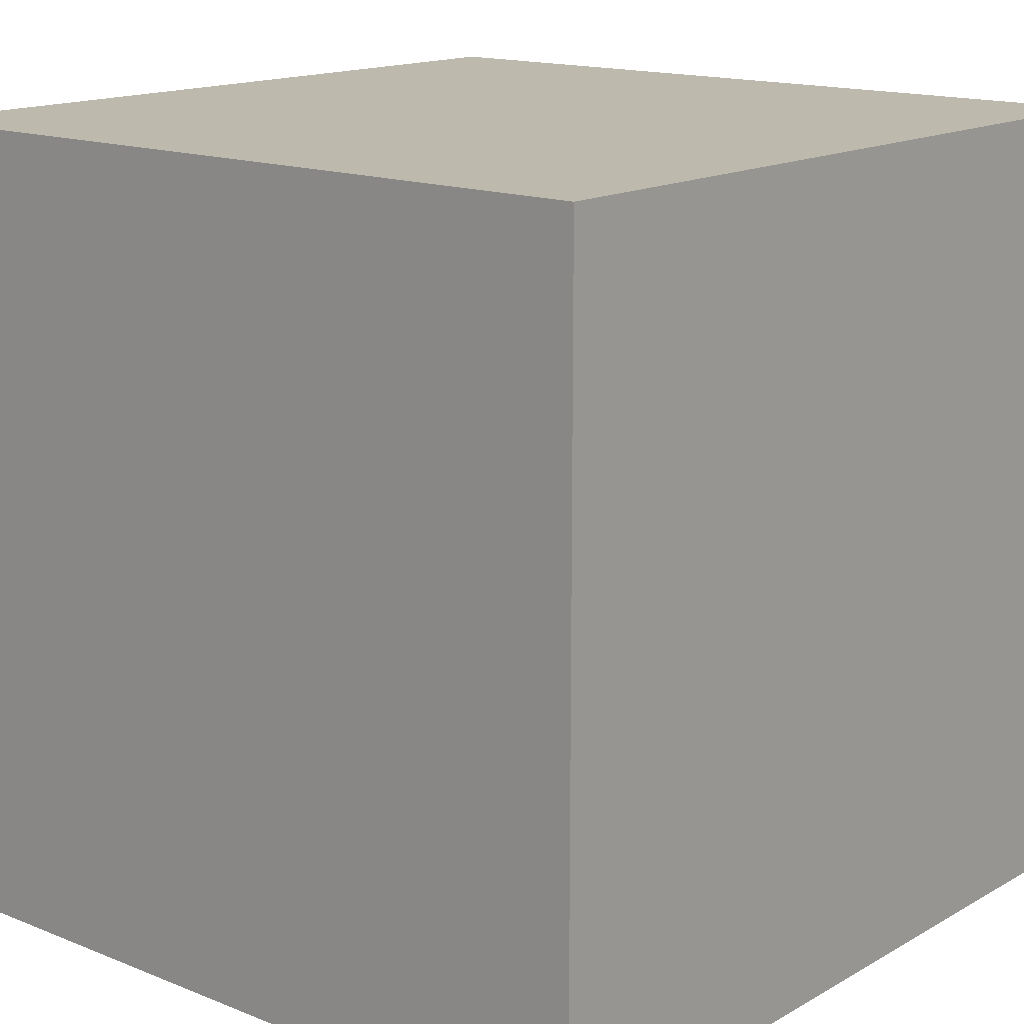
<metadata>
{"format":"obj","ext":"obj","renderer":"f3d","projection":"perspective","resolution":1024,"background":"white","views":[{"elev":15.3,"azim":-49.8,"up":"+Z"}]}
</metadata>
<code>
o
v -0.4 0 0.4
v -0.4 0 0.3
v -0.4 0 0.2
v -0.4 0 0.1
v -0.4 0 0
v -0.4 0 -0.1
v -0.4 0 -0.2
v -0.4 0 -0.3
v -0.4 0 -0.4
v -0.4 0.1 0.4
v -0.4 0.1 0.3
v -0.4 0.1 0.2
v -0.4 0.1 0.1
v -0.4 0.1 0
v -0.4 0.1 -0.1
v -0.4 0.1 -0.2
v -0.4 0.1 -0.3
v -0.4 0.1 -0.4
v -0.4 0.2 0.4
v -0.4 0.2 0.3
v -0.4 0.2 0.2
v -0.4 0.2 0.1
v -0.4 0.2 0
v -0.4 0.2 -0.1
v -0.4 0.2 -0.2
v -0.4 0.2 -0.3
v -0.4 0.2 -0.4
v -0.4 0.3 0.4
v -0.4 0.3 0.3
v -0.4 0.3 0.2
v -0.4 0.3 0.1
v -0.4 0.3 0
v -0.4 0.3 -0.1
v -0.4 0.3 -0.2
v -0.4 0.3 -0.3
v -0.4 0.3 -0.4
v -0.4 0.4 0.4
v -0.4 0.4 0.3
v -0.4 0.4 0.2
v -0.4 0.4 0.1
v -0.4 0.4 0
v -0.4 0.4 -0.1
v -0.4 0.4 -0.2
v -0.4 0.4 -0.3
v -0.4 0.4 -0.4
v -0.4 0.5 0.4
v -0.4 0.5 0.3
v -0.4 0.5 0.2
v -0.4 0.5 0.1
v -0.4 0.5 0
v -0.4 0.5 -0.1
v -0.4 0.5 -0.2
v -0.4 0.5 -0.3
v -0.4 0.5 -0.4
v -0.4 0.6 0.4
v -0.4 0.6 0.3
v -0.4 0.6 0.2
v -0.4 0.6 0.1
v -0.4 0.6 0
v -0.4 0.6 -0.1
v -0.4 0.6 -0.2
v -0.4 0.6 -0.3
v -0.4 0.6 -0.4
v -0.4 0.7 0.4
v -0.4 0.7 0.3
v -0.4 0.7 0.2
v -0.4 0.7 0.1
v -0.4 0.7 0
v -0.4 0.7 -0.1
v -0.4 0.7 -0.2
v -0.4 0.7 -0.3
v -0.4 0.7 -0.4
v -0.4 0.8 0.4
v -0.4 0.8 0.3
v -0.4 0.8 0.2
v -0.4 0.8 0.1
v -0.4 0.8 0
v -0.4 0.8 -0.1
v -0.4 0.8 -0.2
v -0.4 0.8 -0.3
v -0.4 0.8 -0.4
v 0.4 0 0.4
v 0.4 0 0.3
v 0.4 0 0.2
v 0.4 0 0.1
v 0.4 0 0
v 0.4 0 -0.1
v 0.4 0 -0.2
v 0.4 0 -0.3
v 0.4 0 -0.4
v 0.4 0.1 0.4
v 0.4 0.1 0.3
v 0.4 0.1 0.2
v 0.4 0.1 0.1
v 0.4 0.1 0
v 0.4 0.1 -0.1
v 0.4 0.1 -0.2
v 0.4 0.1 -0.3
v 0.4 0.1 -0.4
v 0.4 0.2 0.4
v 0.4 0.2 0.3
v 0.4 0.2 0.2
v 0.4 0.2 0.1
v 0.4 0.2 0
v 0.4 0.2 -0.1
v 0.4 0.2 -0.2
v 0.4 0.2 -0.3
v 0.4 0.2 -0.4
v 0.4 0.3 0.4
v 0.4 0.3 0.3
v 0.4 0.3 0.2
v 0.4 0.3 0.1
v 0.4 0.3 0
v 0.4 0.3 -0.1
v 0.4 0.3 -0.2
v 0.4 0.3 -0.3
v 0.4 0.3 -0.4
v 0.4 0.4 0.4
v 0.4 0.4 0.3
v 0.4 0.4 0.2
v 0.4 0.4 0.1
v 0.4 0.4 0
v 0.4 0.4 -0.1
v 0.4 0.4 -0.2
v 0.4 0.4 -0.3
v 0.4 0.4 -0.4
v 0.4 0.5 0.4
v 0.4 0.5 0.3
v 0.4 0.5 0.2
v 0.4 0.5 0.1
v 0.4 0.5 0
v 0.4 0.5 -0.1
v 0.4 0.5 -0.2
v 0.4 0.5 -0.3
v 0.4 0.5 -0.4
v 0.4 0.6 0.4
v 0.4 0.6 0.3
v 0.4 0.6 0.2
v 0.4 0.6 0.1
v 0.4 0.6 0
v 0.4 0.6 -0.1
v 0.4 0.6 -0.2
v 0.4 0.6 -0.3
v 0.4 0.6 -0.4
v 0.4 0.7 0.4
v 0.4 0.7 0.3
v 0.4 0.7 0.2
v 0.4 0.7 0.1
v 0.4 0.7 0
v 0.4 0.7 -0.1
v 0.4 0.7 -0.2
v 0.4 0.7 -0.3
v 0.4 0.7 -0.4
v 0.4 0.8 0.4
v 0.4 0.8 0.3
v 0.4 0.8 0.2
v 0.4 0.8 0.1
v 0.4 0.8 0
v 0.4 0.8 -0.1
v 0.4 0.8 -0.2
v 0.4 0.8 -0.3
v 0.4 0.8 -0.4
v -0.4 0 0.4
v -0.4 0.1 0.4
v -0.4 0.2 0.4
v -0.4 0.3 0.4
v -0.4 0.4 0.4
v -0.4 0.5 0.4
v -0.4 0.6 0.4
v -0.4 0.7 0.4
v -0.4 0.8 0.4
v -0.3 0 0.4
v -0.3 0.1 0.4
v -0.3 0.2 0.4
v -0.3 0.3 0.4
v -0.3 0.4 0.4
v -0.3 0.5 0.4
v -0.3 0.6 0.4
v -0.3 0.7 0.4
v -0.3 0.8 0.4
v -0.2 0 0.4
v -0.2 0.1 0.4
v -0.2 0.2 0.4
v -0.2 0.3 0.4
v -0.2 0.4 0.4
v -0.2 0.5 0.4
v -0.2 0.6 0.4
v -0.2 0.7 0.4
v -0.2 0.8 0.4
v -0.1 0 0.4
v -0.1 0.1 0.4
v -0.1 0.2 0.4
v -0.1 0.3 0.4
v -0.1 0.4 0.4
v -0.1 0.5 0.4
v -0.1 0.6 0.4
v -0.1 0.7 0.4
v -0.1 0.8 0.4
v 0 0 0.4
v 0 0.1 0.4
v 0 0.2 0.4
v 0 0.3 0.4
v 0 0.4 0.4
v 0 0.5 0.4
v 0 0.6 0.4
v 0 0.7 0.4
v 0 0.8 0.4
v 0.1 0 0.4
v 0.1 0.1 0.4
v 0.1 0.2 0.4
v 0.1 0.3 0.4
v 0.1 0.4 0.4
v 0.1 0.5 0.4
v 0.1 0.6 0.4
v 0.1 0.7 0.4
v 0.1 0.8 0.4
v 0.2 0 0.4
v 0.2 0.1 0.4
v 0.2 0.2 0.4
v 0.2 0.3 0.4
v 0.2 0.4 0.4
v 0.2 0.5 0.4
v 0.2 0.6 0.4
v 0.2 0.7 0.4
v 0.2 0.8 0.4
v 0.3 0 0.4
v 0.3 0.1 0.4
v 0.3 0.2 0.4
v 0.3 0.3 0.4
v 0.3 0.4 0.4
v 0.3 0.5 0.4
v 0.3 0.6 0.4
v 0.3 0.7 0.4
v 0.3 0.8 0.4
v 0.4 0 0.4
v 0.4 0.1 0.4
v 0.4 0.2 0.4
v 0.4 0.3 0.4
v 0.4 0.4 0.4
v 0.4 0.5 0.4
v 0.4 0.6 0.4
v 0.4 0.7 0.4
v 0.4 0.8 0.4
v -0.4 0 -0.4
v -0.4 0.1 -0.4
v -0.4 0.2 -0.4
v -0.4 0.3 -0.4
v -0.4 0.4 -0.4
v -0.4 0.5 -0.4
v -0.4 0.6 -0.4
v -0.4 0.7 -0.4
v -0.4 0.8 -0.4
v -0.3 0 -0.4
v -0.3 0.1 -0.4
v -0.3 0.2 -0.4
v -0.3 0.3 -0.4
v -0.3 0.4 -0.4
v -0.3 0.5 -0.4
v -0.3 0.6 -0.4
v -0.3 0.7 -0.4
v -0.3 0.8 -0.4
v -0.2 0 -0.4
v -0.2 0.1 -0.4
v -0.2 0.2 -0.4
v -0.2 0.3 -0.4
v -0.2 0.4 -0.4
v -0.2 0.5 -0.4
v -0.2 0.6 -0.4
v -0.2 0.7 -0.4
v -0.2 0.8 -0.4
v -0.1 0 -0.4
v -0.1 0.1 -0.4
v -0.1 0.2 -0.4
v -0.1 0.3 -0.4
v -0.1 0.4 -0.4
v -0.1 0.5 -0.4
v -0.1 0.6 -0.4
v -0.1 0.7 -0.4
v -0.1 0.8 -0.4
v 0 0 -0.4
v 0 0.1 -0.4
v 0 0.2 -0.4
v 0 0.3 -0.4
v 0 0.4 -0.4
v 0 0.5 -0.4
v 0 0.6 -0.4
v 0 0.7 -0.4
v 0 0.8 -0.4
v 0.1 0 -0.4
v 0.1 0.1 -0.4
v 0.1 0.2 -0.4
v 0.1 0.3 -0.4
v 0.1 0.4 -0.4
v 0.1 0.5 -0.4
v 0.1 0.6 -0.4
v 0.1 0.7 -0.4
v 0.1 0.8 -0.4
v 0.2 0 -0.4
v 0.2 0.1 -0.4
v 0.2 0.2 -0.4
v 0.2 0.3 -0.4
v 0.2 0.4 -0.4
v 0.2 0.5 -0.4
v 0.2 0.6 -0.4
v 0.2 0.7 -0.4
v 0.2 0.8 -0.4
v 0.3 0 -0.4
v 0.3 0.1 -0.4
v 0.3 0.2 -0.4
v 0.3 0.3 -0.4
v 0.3 0.4 -0.4
v 0.3 0.5 -0.4
v 0.3 0.6 -0.4
v 0.3 0.7 -0.4
v 0.3 0.8 -0.4
v 0.4 0 -0.4
v 0.4 0.1 -0.4
v 0.4 0.2 -0.4
v 0.4 0.3 -0.4
v 0.4 0.4 -0.4
v 0.4 0.5 -0.4
v 0.4 0.6 -0.4
v 0.4 0.7 -0.4
v 0.4 0.8 -0.4
v -0.4 0 0.4
v -0.3 0 0.4
v -0.2 0 0.4
v -0.1 0 0.4
v 0 0 0.4
v 0.1 0 0.4
v 0.2 0 0.4
v 0.3 0 0.4
v 0.4 0 0.4
v -0.4 0 0.3
v -0.3 0 0.3
v -0.2 0 0.3
v -0.1 0 0.3
v 0 0 0.3
v 0.1 0 0.3
v 0.2 0 0.3
v 0.3 0 0.3
v 0.4 0 0.3
v -0.4 0 0.2
v -0.3 0 0.2
v -0.2 0 0.2
v -0.1 0 0.2
v 0 0 0.2
v 0.1 0 0.2
v 0.2 0 0.2
v 0.3 0 0.2
v 0.4 0 0.2
v -0.4 0 0.1
v -0.3 0 0.1
v -0.2 0 0.1
v 0 0 0.1
v 0.1 0 0.1
v 0.2 0 0.1
v 0.3 0 0.1
v 0.4 0 0.1
v -0.4 0 0
v -0.3 0 0
v -0.2 0 0
v -0.1 0 0
v 0 0 0
v 0.1 0 0
v 0.2 0 0
v 0.3 0 0
v 0.4 0 0
v -0.4 0 -0.1
v -0.3 0 -0.1
v -0.2 0 -0.1
v -0.1 0 -0.1
v 0 0 -0.1
v 0.1 0 -0.1
v 0.2 0 -0.1
v 0.3 0 -0.1
v 0.4 0 -0.1
v -0.4 0 -0.2
v -0.3 0 -0.2
v -0.2 0 -0.2
v -0.1 0 -0.2
v 0 0 -0.2
v 0.1 0 -0.2
v 0.2 0 -0.2
v 0.3 0 -0.2
v 0.4 0 -0.2
v -0.4 0 -0.3
v -0.3 0 -0.3
v -0.2 0 -0.3
v -0.1 0 -0.3
v 0 0 -0.3
v 0.1 0 -0.3
v 0.3 0 -0.3
v 0.4 0 -0.3
v -0.4 0 -0.4
v -0.3 0 -0.4
v -0.2 0 -0.4
v -0.1 0 -0.4
v 0 0 -0.4
v 0.1 0 -0.4
v 0.2 0 -0.4
v 0.3 0 -0.4
v 0.4 0 -0.4
v -0.4 0.8 0.4
v -0.3 0.8 0.4
v -0.2 0.8 0.4
v -0.1 0.8 0.4
v 0 0.8 0.4
v 0.1 0.8 0.4
v 0.2 0.8 0.4
v 0.3 0.8 0.4
v 0.4 0.8 0.4
v -0.4 0.8 0.3
v -0.3 0.8 0.3
v -0.2 0.8 0.3
v -0.1 0.8 0.3
v 0 0.8 0.3
v 0.1 0.8 0.3
v 0.2 0.8 0.3
v 0.3 0.8 0.3
v 0.4 0.8 0.3
v -0.4 0.8 0.2
v -0.3 0.8 0.2
v -0.2 0.8 0.2
v -0.1 0.8 0.2
v 0 0.8 0.2
v 0.1 0.8 0.2
v 0.2 0.8 0.2
v 0.3 0.8 0.2
v 0.4 0.8 0.2
v -0.4 0.8 0.1
v -0.3 0.8 0.1
v -0.2 0.8 0.1
v -0.1 0.8 0.1
v 0 0.8 0.1
v 0.1 0.8 0.1
v 0.2 0.8 0.1
v 0.3 0.8 0.1
v 0.4 0.8 0.1
v -0.4 0.8 0
v -0.3 0.8 0
v -0.2 0.8 0
v -0.1 0.8 0
v 0 0.8 0
v 0.1 0.8 0
v 0.2 0.8 0
v 0.3 0.8 0
v 0.4 0.8 0
v -0.4 0.8 -0.1
v -0.3 0.8 -0.1
v -0.2 0.8 -0.1
v 0 0.8 -0.1
v 0.1 0.8 -0.1
v 0.2 0.8 -0.1
v 0.3 0.8 -0.1
v 0.4 0.8 -0.1
v -0.4 0.8 -0.2
v -0.3 0.8 -0.2
v -0.2 0.8 -0.2
v -0.1 0.8 -0.2
v 0 0.8 -0.2
v 0.1 0.8 -0.2
v 0.2 0.8 -0.2
v 0.3 0.8 -0.2
v 0.4 0.8 -0.2
v -0.4 0.8 -0.3
v -0.3 0.8 -0.3
v -0.2 0.8 -0.3
v -0.1 0.8 -0.3
v 0 0.8 -0.3
v 0.1 0.8 -0.3
v 0.2 0.8 -0.3
v 0.3 0.8 -0.3
v 0.4 0.8 -0.3
v -0.4 0.8 -0.4
v -0.3 0.8 -0.4
v -0.2 0.8 -0.4
v -0.1 0.8 -0.4
v 0 0.8 -0.4
v 0.1 0.8 -0.4
v 0.2 0.8 -0.4
v 0.3 0.8 -0.4
v 0.4 0.8 -0.4
f 10 2 1
f 11 3 2
f 11 2 10
f 12 4 3
f 12 3 11
f 13 5 4
f 13 4 12
f 14 6 5
f 14 5 13
f 15 7 6
f 15 6 14
f 16 8 7
f 16 7 15
f 17 9 8
f 17 8 16
f 18 9 17
f 19 11 10
f 20 12 11
f 20 11 19
f 21 13 12
f 21 12 20
f 22 14 13
f 22 13 21
f 23 15 14
f 23 14 22
f 24 16 15
f 24 15 23
f 25 17 16
f 25 16 24
f 26 18 17
f 26 17 25
f 27 18 26
f 28 20 19
f 29 21 20
f 29 20 28
f 30 22 21
f 30 21 29
f 31 23 22
f 31 22 30
f 32 24 23
f 32 23 31
f 32 25 24
f 33 25 32
f 34 26 25
f 34 25 33
f 35 27 26
f 35 26 34
f 36 27 35
f 37 29 28
f 38 30 29
f 38 29 37
f 39 31 30
f 39 30 38
f 40 32 31
f 40 31 39
f 41 33 32
f 41 32 40
f 42 34 33
f 42 33 41
f 43 35 34
f 43 34 42
f 44 36 35
f 44 35 43
f 45 36 44
f 46 38 37
f 47 40 39
f 47 38 46
f 47 39 38
f 48 40 47
f 49 41 40
f 49 40 48
f 50 42 41
f 50 41 49
f 51 45 44
f 51 42 50
f 51 43 42
f 51 44 43
f 52 45 51
f 53 45 52
f 54 45 53
f 55 47 46
f 56 48 47
f 56 47 55
f 57 49 48
f 57 48 56
f 58 50 49
f 58 49 57
f 59 51 50
f 59 50 58
f 59 52 51
f 60 52 59
f 61 53 52
f 61 52 60
f 62 54 53
f 62 53 61
f 63 54 62
f 64 56 55
f 65 57 56
f 65 56 64
f 66 58 57
f 66 57 65
f 67 59 58
f 67 58 66
f 68 60 59
f 68 59 67
f 69 61 60
f 69 60 68
f 70 62 61
f 70 61 69
f 70 63 62
f 71 63 70
f 72 63 71
f 73 65 64
f 74 66 65
f 74 65 73
f 75 67 66
f 75 66 74
f 76 68 67
f 76 67 75
f 77 69 68
f 77 68 76
f 78 70 69
f 78 69 77
f 79 71 70
f 79 70 78
f 80 72 71
f 80 71 79
f 81 72 80
f 82 83 91
f 83 84 92
f 91 83 92
f 84 85 93
f 92 84 93
f 85 86 94
f 93 85 94
f 86 87 95
f 94 86 95
f 87 88 96
f 95 87 96
f 88 89 97
f 96 88 97
f 89 90 98
f 97 89 98
f 98 90 99
f 91 92 100
f 92 93 101
f 100 92 101
f 93 94 102
f 101 93 102
f 94 95 103
f 102 94 103
f 95 96 104
f 103 95 104
f 96 97 105
f 104 96 105
f 97 98 106
f 105 97 106
f 98 99 107
f 106 98 107
f 107 99 108
f 100 101 109
f 101 102 110
f 109 101 110
f 103 104 111
f 110 102 111
f 102 103 111
f 111 104 112
f 104 105 113
f 112 104 113
f 105 106 114
f 113 105 114
f 106 107 115
f 114 106 115
f 107 108 116
f 115 107 116
f 116 108 117
f 109 110 118
f 110 111 119
f 118 110 119
f 111 112 120
f 119 111 120
f 112 113 121
f 120 112 121
f 113 114 122
f 121 113 122
f 114 115 123
f 122 114 123
f 115 116 124
f 123 115 124
f 116 117 125
f 124 116 125
f 125 117 126
f 118 119 127
f 119 120 127
f 120 121 127
f 127 121 128
f 128 121 129
f 121 122 130
f 129 121 130
f 122 123 131
f 130 122 131
f 124 125 132
f 131 123 132
f 123 124 132
f 132 125 133
f 125 126 134
f 133 125 134
f 134 126 135
f 127 128 136
f 128 129 137
f 136 128 137
f 130 131 138
f 137 129 138
f 129 130 138
f 138 131 139
f 131 132 140
f 139 131 140
f 132 133 141
f 140 132 141
f 133 134 142
f 141 133 142
f 134 135 143
f 142 134 143
f 143 135 144
f 136 137 145
f 137 138 145
f 145 138 146
f 138 139 147
f 146 138 147
f 139 140 148
f 147 139 148
f 140 141 149
f 148 140 149
f 141 142 150
f 149 141 150
f 142 143 151
f 150 142 151
f 143 144 152
f 151 143 152
f 152 144 153
f 145 146 154
f 146 147 155
f 154 146 155
f 147 148 156
f 155 147 156
f 148 149 157
f 156 148 157
f 149 150 158
f 157 149 158
f 150 151 159
f 158 150 159
f 151 152 160
f 159 151 160
f 152 153 161
f 160 152 161
f 161 153 162
f 172 164 163
f 173 165 164
f 173 164 172
f 174 166 165
f 174 165 173
f 175 167 166
f 175 166 174
f 176 168 167
f 176 167 175
f 177 169 168
f 177 168 176
f 178 170 169
f 178 169 177
f 179 171 170
f 179 170 178
f 180 171 179
f 181 173 172
f 182 174 173
f 182 173 181
f 183 175 174
f 183 174 182
f 184 176 175
f 184 175 183
f 185 177 176
f 185 176 184
f 186 178 177
f 186 177 185
f 186 179 178
f 187 179 186
f 188 180 179
f 188 179 187
f 189 180 188
f 190 182 181
f 191 183 182
f 191 182 190
f 192 184 183
f 192 183 191
f 193 185 184
f 193 184 192
f 194 186 185
f 194 185 193
f 195 187 186
f 195 186 194
f 196 188 187
f 196 187 195
f 197 189 188
f 197 188 196
f 198 189 197
f 199 191 190
f 200 192 191
f 200 191 199
f 201 193 192
f 201 192 200
f 202 194 193
f 202 193 201
f 203 195 194
f 203 194 202
f 204 196 195
f 204 195 203
f 205 197 196
f 205 196 204
f 206 198 197
f 206 197 205
f 207 198 206
f 208 200 199
f 209 201 200
f 209 200 208
f 210 202 201
f 210 201 209
f 211 203 202
f 211 202 210
f 212 204 203
f 212 203 211
f 213 205 204
f 213 204 212
f 213 206 205
f 214 206 213
f 215 207 206
f 215 206 214
f 216 207 215
f 217 209 208
f 218 210 209
f 218 209 217
f 219 211 210
f 219 210 218
f 220 212 211
f 220 211 219
f 221 213 212
f 221 212 220
f 222 214 213
f 222 213 221
f 223 215 214
f 223 214 222
f 224 216 215
f 224 215 223
f 225 216 224
f 226 218 217
f 227 219 218
f 227 218 226
f 228 220 219
f 228 219 227
f 229 221 220
f 229 220 228
f 230 222 221
f 230 221 229
f 231 223 222
f 231 222 230
f 232 224 223
f 232 223 231
f 233 225 224
f 233 224 232
f 234 225 233
f 235 227 226
f 236 228 227
f 236 227 235
f 237 229 228
f 237 228 236
f 238 230 229
f 238 229 237
f 239 231 230
f 239 230 238
f 240 232 231
f 240 231 239
f 241 233 232
f 241 232 240
f 242 234 233
f 242 233 241
f 243 234 242
f 244 245 253
f 245 246 254
f 253 245 254
f 246 247 255
f 254 246 255
f 247 248 256
f 255 247 256
f 248 249 257
f 256 248 257
f 249 250 258
f 257 249 258
f 250 251 259
f 258 250 259
f 251 252 260
f 259 251 260
f 260 252 261
f 253 254 262
f 254 255 263
f 262 254 263
f 255 256 264
f 263 255 264
f 256 257 265
f 264 256 265
f 257 258 266
f 265 257 266
f 258 259 267
f 266 258 267
f 259 260 268
f 267 259 268
f 260 261 269
f 268 260 269
f 269 261 270
f 262 263 271
f 263 264 272
f 271 263 272
f 264 265 273
f 272 264 273
f 265 266 274
f 273 265 274
f 266 267 275
f 274 266 275
f 267 268 276
f 275 267 276
f 268 269 277
f 276 268 277
f 269 270 278
f 277 269 278
f 278 270 279
f 271 272 280
f 272 273 281
f 280 272 281
f 273 274 282
f 281 273 282
f 274 275 283
f 282 274 283
f 275 276 284
f 283 275 284
f 276 277 285
f 284 276 285
f 277 278 285
f 285 278 286
f 278 279 287
f 286 278 287
f 287 279 288
f 280 281 289
f 281 282 290
f 289 281 290
f 282 283 291
f 290 282 291
f 283 284 292
f 291 283 292
f 284 285 293
f 292 284 293
f 285 286 294
f 293 285 294
f 286 287 295
f 294 286 295
f 287 288 296
f 295 287 296
f 296 288 297
f 289 290 298
f 290 291 299
f 298 290 299
f 291 292 300
f 299 291 300
f 292 293 301
f 300 292 301
f 293 294 302
f 301 293 302
f 294 295 303
f 302 294 303
f 295 296 304
f 303 295 304
f 296 297 305
f 304 296 305
f 305 297 306
f 298 299 307
f 299 300 308
f 307 299 308
f 300 301 309
f 308 300 309
f 301 302 310
f 309 301 310
f 302 303 311
f 310 302 311
f 303 304 312
f 311 303 312
f 304 305 312
f 312 305 313
f 305 306 314
f 313 305 314
f 314 306 315
f 307 308 316
f 308 309 317
f 316 308 317
f 309 310 318
f 317 309 318
f 310 311 319
f 318 310 319
f 311 312 320
f 319 311 320
f 312 313 321
f 320 312 321
f 313 314 322
f 321 313 322
f 314 315 323
f 322 314 323
f 323 315 324
f 334 326 325
f 335 327 326
f 335 326 334
f 336 328 327
f 336 327 335
f 337 329 328
f 337 328 336
f 338 330 329
f 338 329 337
f 339 331 330
f 339 330 338
f 340 332 331
f 340 331 339
f 341 333 332
f 341 332 340
f 342 333 341
f 343 335 334
f 343 336 335
f 344 336 343
f 345 337 336
f 345 336 344
f 346 338 337
f 346 337 345
f 347 339 338
f 347 338 346
f 348 340 339
f 348 339 347
f 349 341 340
f 349 340 348
f 350 342 341
f 350 341 349
f 351 342 350
f 352 344 343
f 353 345 344
f 353 344 352
f 354 347 346
f 354 345 353
f 354 346 345
f 355 348 347
f 355 347 354
f 356 349 348
f 356 348 355
f 357 351 350
f 357 349 356
f 357 350 349
f 358 351 357
f 359 351 358
f 360 353 352
f 361 354 353
f 361 353 360
f 362 355 354
f 362 354 361
f 363 355 362
f 364 356 355
f 364 355 363
f 365 357 356
f 365 356 364
f 366 358 357
f 366 357 365
f 367 359 358
f 367 358 366
f 368 359 367
f 369 361 360
f 370 363 362
f 370 361 369
f 370 362 361
f 371 363 370
f 372 364 363
f 372 363 371
f 373 365 364
f 373 364 372
f 374 366 365
f 374 365 373
f 374 367 366
f 375 367 374
f 376 368 367
f 376 367 375
f 377 368 376
f 378 370 369
f 379 371 370
f 379 370 378
f 380 372 371
f 380 371 379
f 380 373 372
f 381 373 380
f 382 374 373
f 382 373 381
f 383 375 374
f 383 374 382
f 384 376 375
f 384 375 383
f 385 377 376
f 385 376 384
f 386 377 385
f 387 379 378
f 388 380 379
f 388 379 387
f 389 381 380
f 389 380 388
f 390 382 381
f 390 381 389
f 391 383 382
f 391 382 390
f 392 384 383
f 392 383 391
f 393 385 384
f 393 386 385
f 394 386 393
f 395 388 387
f 396 389 388
f 396 388 395
f 397 390 389
f 397 389 396
f 398 391 390
f 398 390 397
f 399 392 391
f 399 391 398
f 400 384 392
f 400 392 399
f 401 393 384
f 401 384 400
f 402 394 393
f 402 393 401
f 403 394 402
f 404 405 413
f 405 406 414
f 413 405 414
f 406 407 415
f 414 406 415
f 407 408 416
f 415 407 416
f 408 409 417
f 416 408 417
f 409 410 418
f 417 409 418
f 410 411 419
f 418 410 419
f 411 412 420
f 419 411 420
f 420 412 421
f 413 414 422
f 414 415 423
f 422 414 423
f 415 416 424
f 423 415 424
f 416 417 425
f 424 416 425
f 417 418 426
f 425 417 426
f 418 419 427
f 426 418 427
f 419 420 428
f 427 419 428
f 420 421 428
f 428 421 429
f 429 421 430
f 422 423 431
f 423 424 432
f 431 423 432
f 425 426 433
f 432 424 433
f 424 425 433
f 433 426 434
f 426 427 435
f 434 426 435
f 427 428 436
f 435 427 436
f 428 429 437
f 436 428 437
f 429 430 438
f 437 429 438
f 438 430 439
f 431 432 440
f 433 434 441
f 440 432 441
f 432 433 441
f 441 434 442
f 434 435 443
f 442 434 443
f 435 436 444
f 443 435 444
f 436 437 445
f 444 436 445
f 437 438 445
f 445 438 446
f 438 439 447
f 446 438 447
f 447 439 448
f 440 441 449
f 441 442 450
f 449 441 450
f 443 444 451
f 450 442 451
f 442 443 451
f 444 445 452
f 451 444 452
f 445 446 453
f 452 445 453
f 446 447 454
f 453 446 454
f 447 448 455
f 454 447 455
f 455 448 456
f 449 450 457
f 450 451 458
f 457 450 458
f 451 452 459
f 458 451 459
f 459 452 460
f 452 453 461
f 460 452 461
f 453 454 462
f 461 453 462
f 454 455 463
f 462 454 463
f 455 456 464
f 463 455 464
f 464 456 465
f 457 458 466
f 458 459 467
f 466 458 467
f 459 460 468
f 467 459 468
f 460 461 469
f 468 460 469
f 461 462 470
f 469 461 470
f 462 463 471
f 470 462 471
f 463 464 472
f 471 463 472
f 464 465 473
f 472 464 473
f 473 465 474
f 466 467 475
f 467 468 476
f 475 467 476
f 468 469 477
f 476 468 477
f 469 470 478
f 477 469 478
f 470 471 479
f 478 470 479
f 471 472 480
f 479 471 480
f 472 473 481
f 480 472 481
f 473 474 482
f 481 473 482
f 482 474 483

</code>
